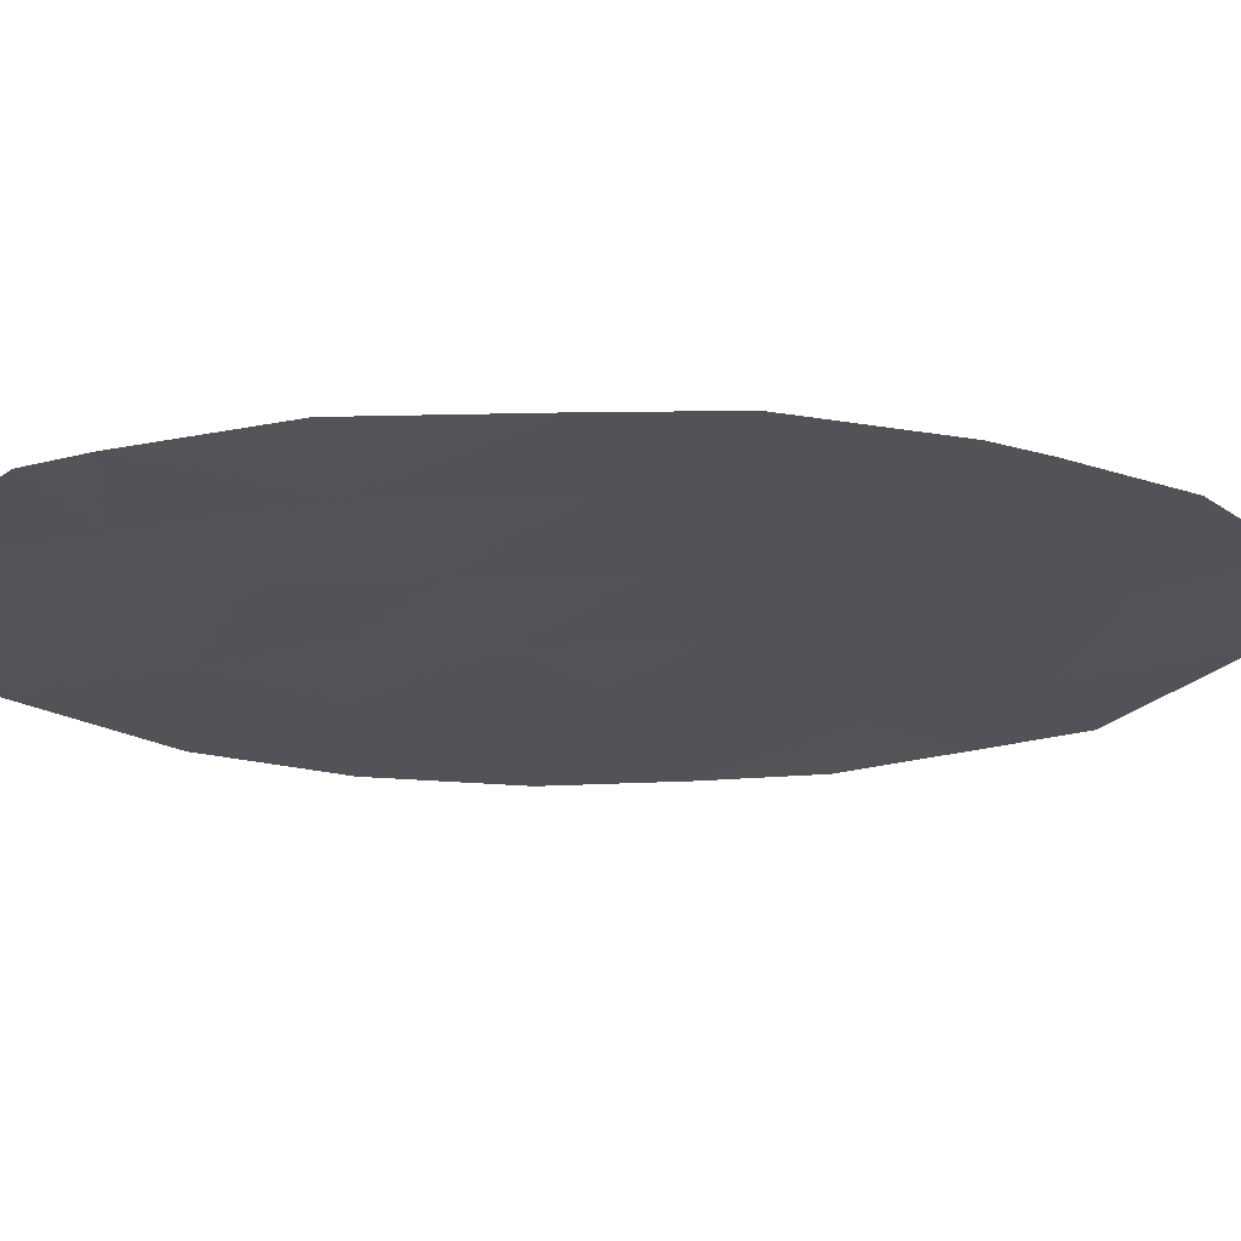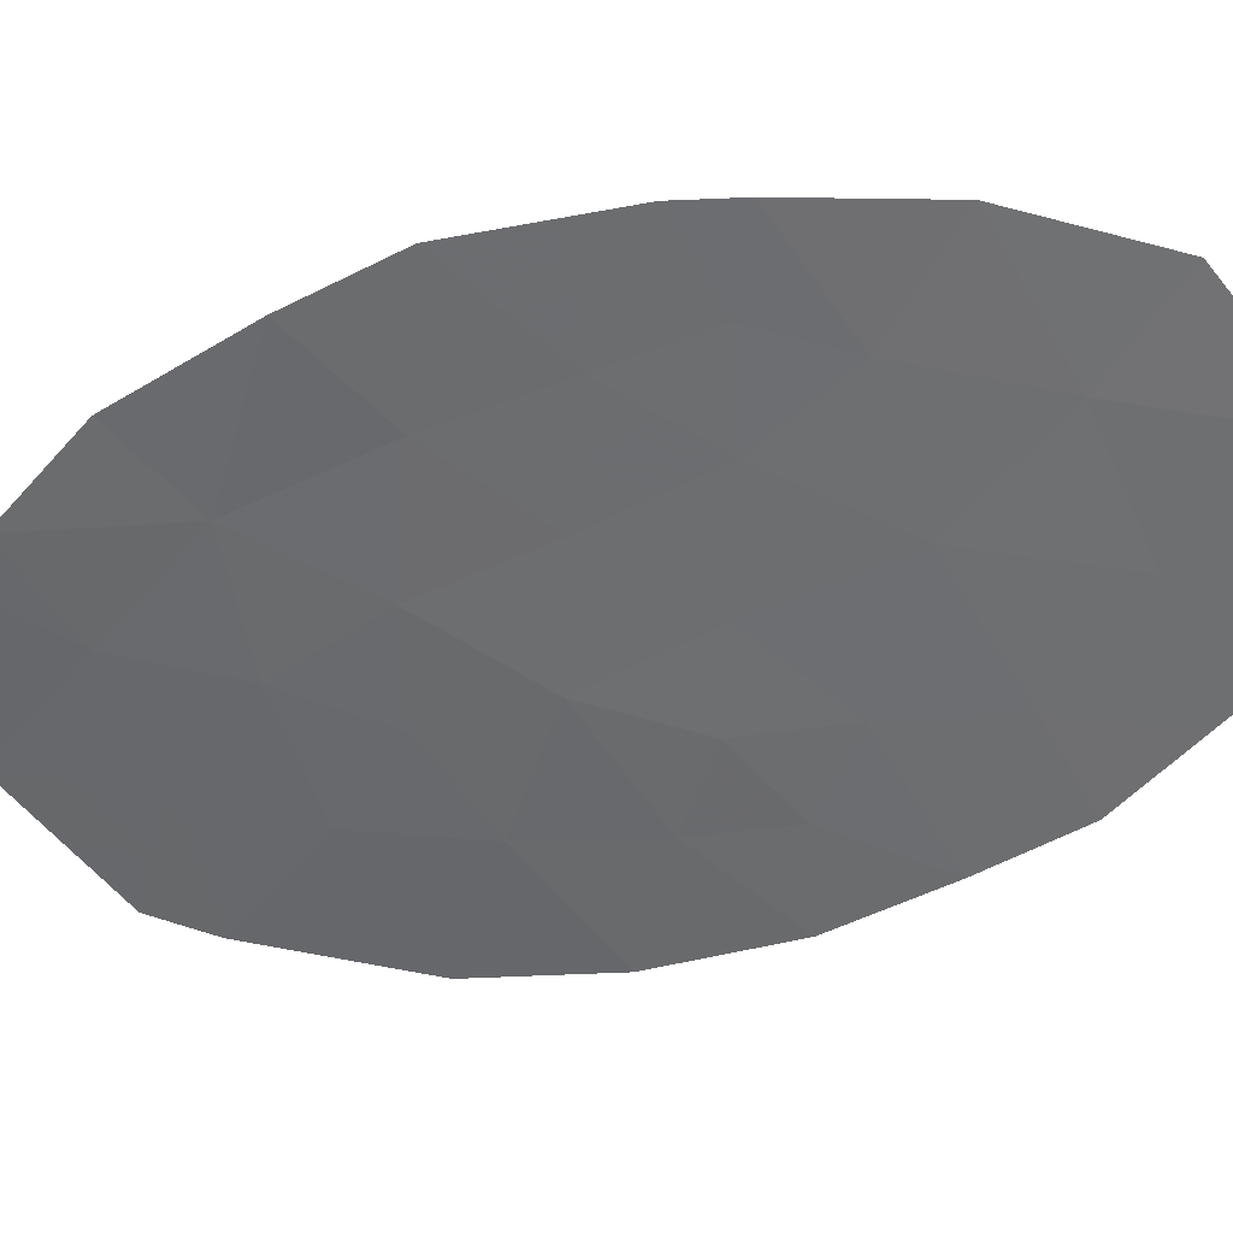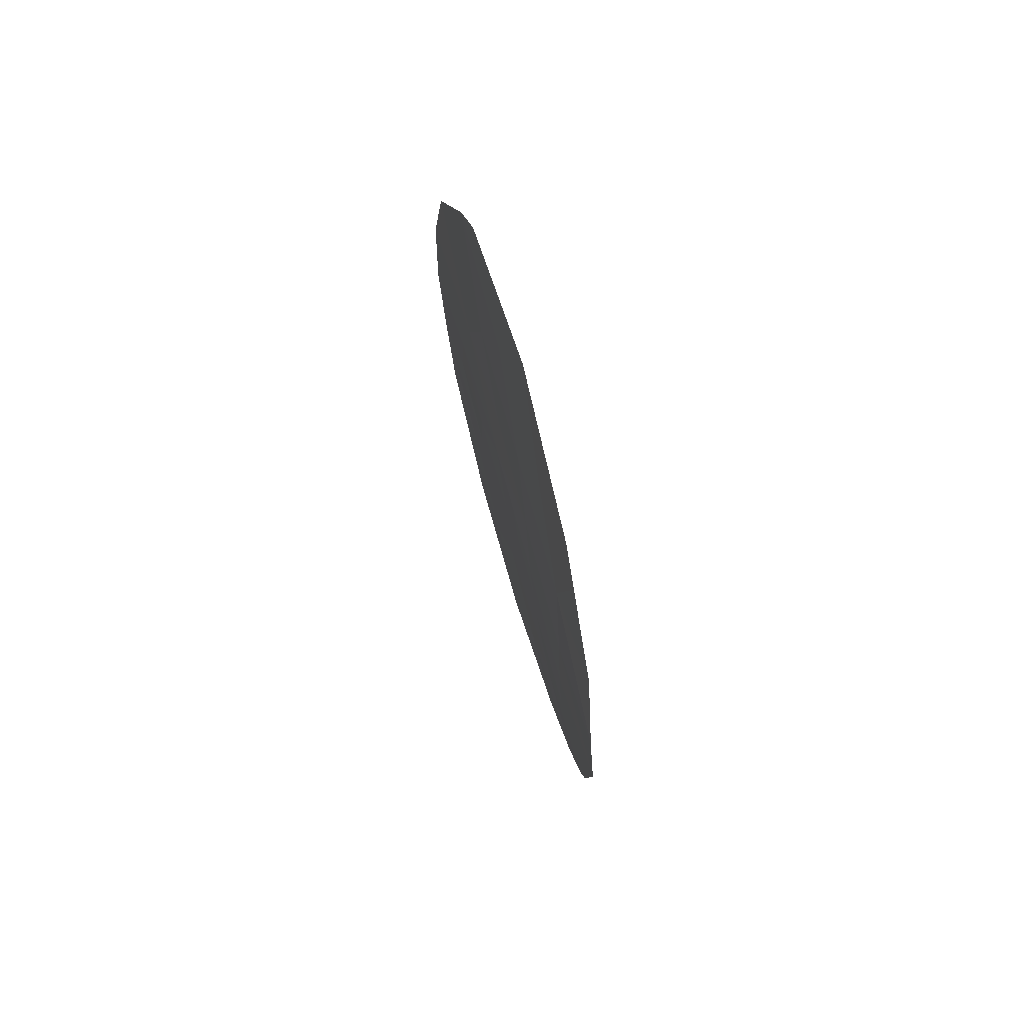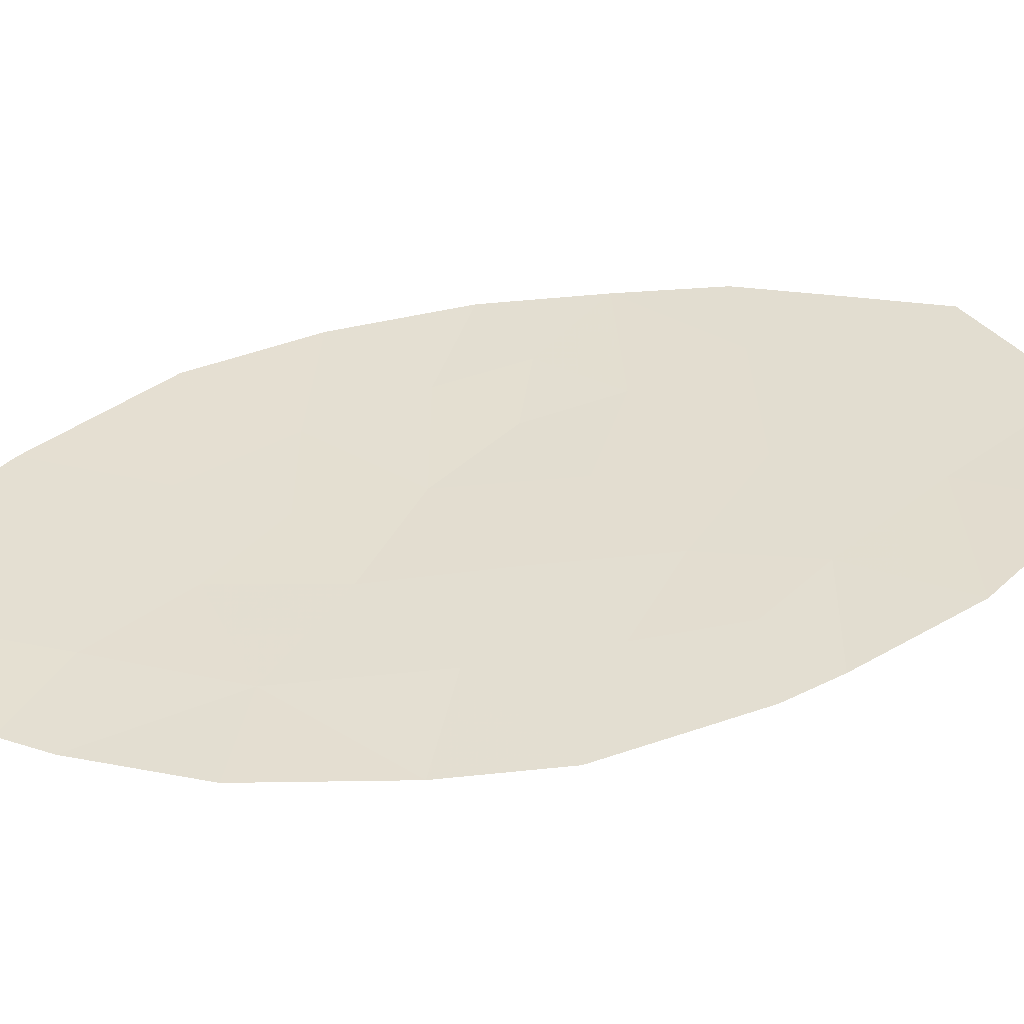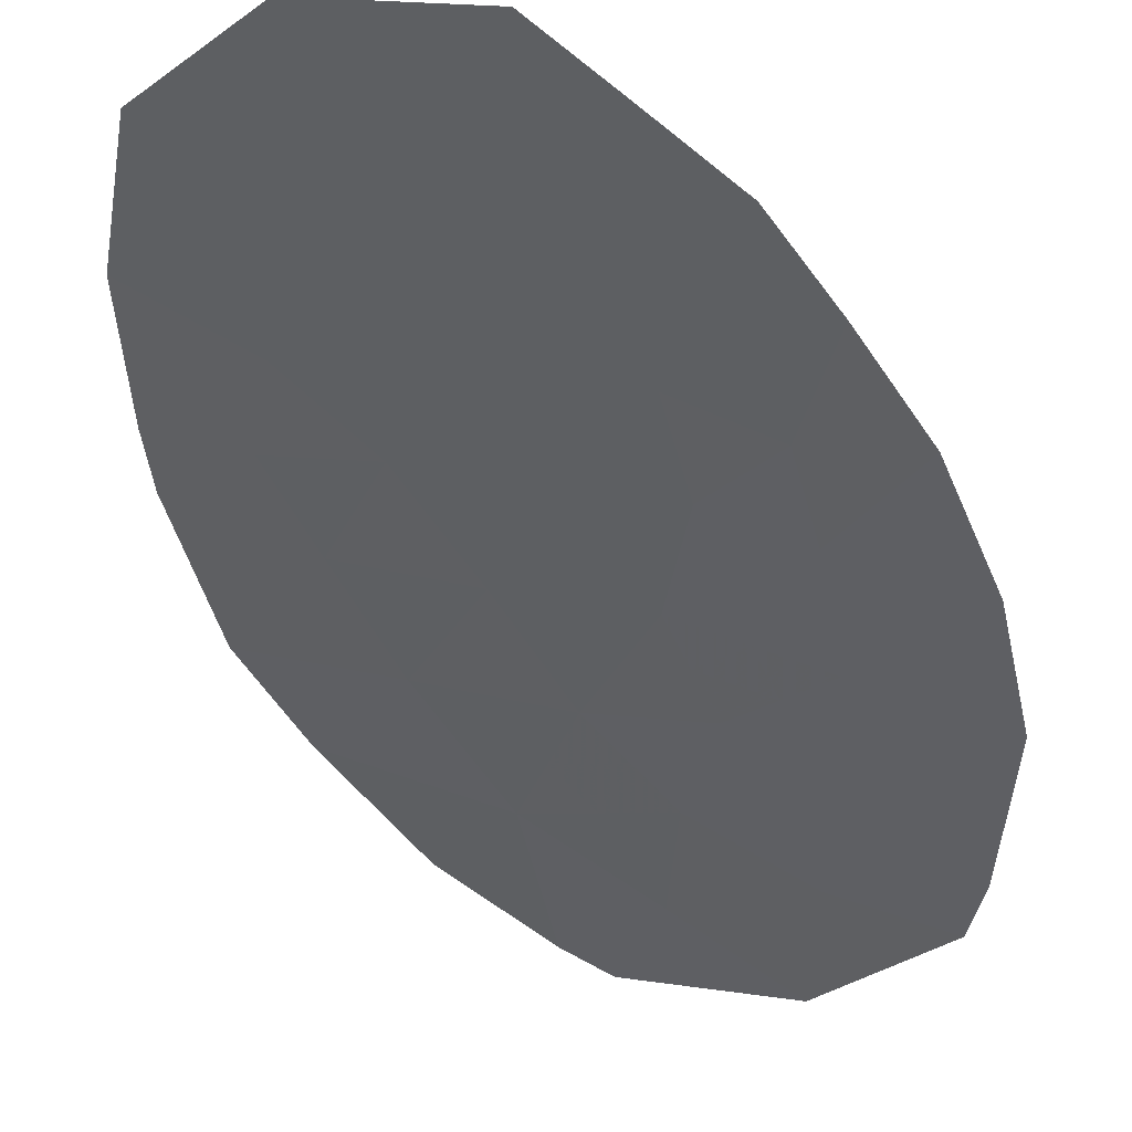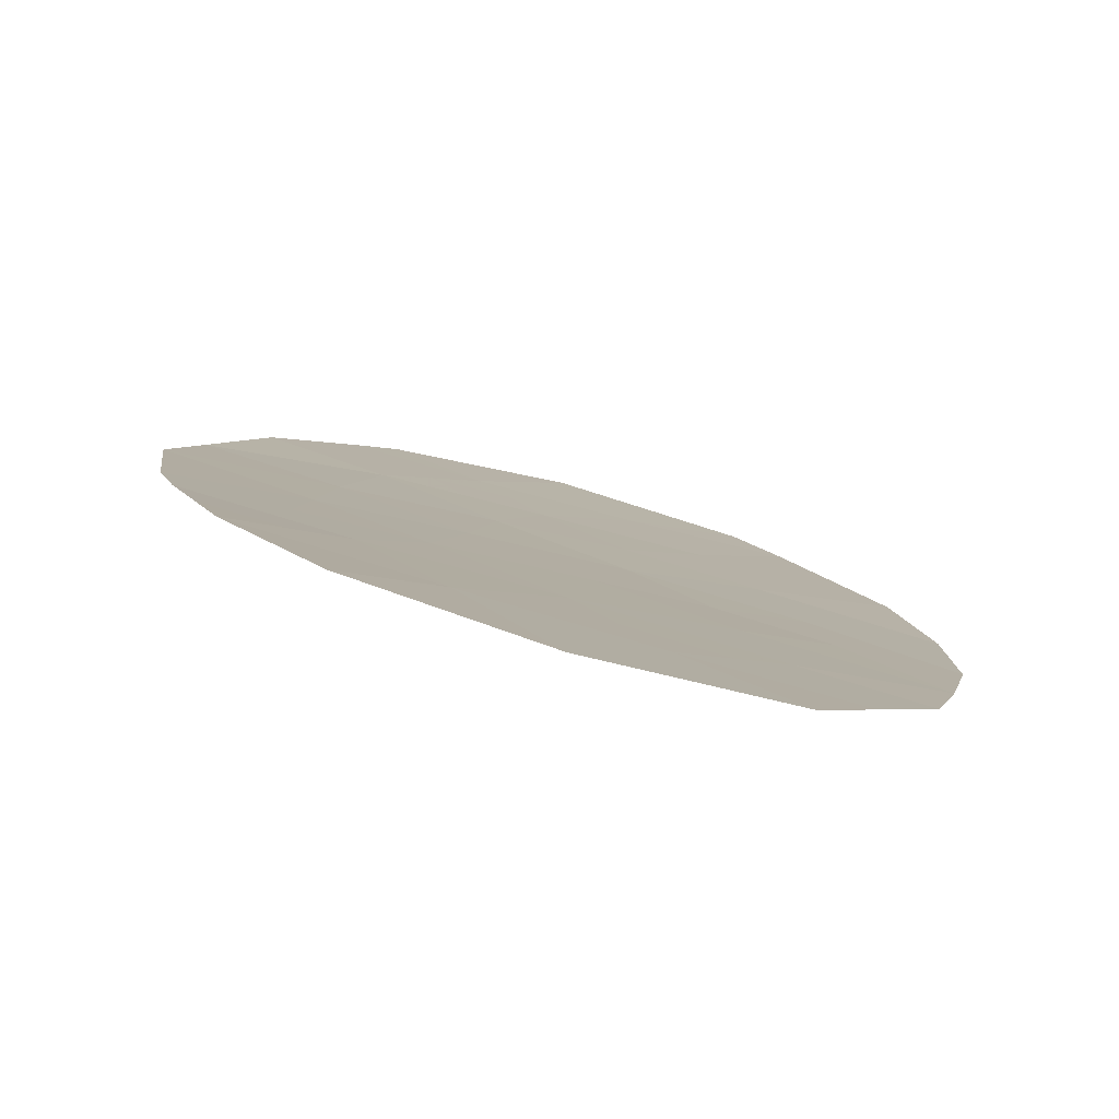
<metadata>
{"format":"obj","ext":"obj","renderer":"f3d","projection":"perspective","resolution":1024,"background":"white","views":[{"elev":-9.0,"azim":69.5,"up":"+Y"},{"elev":-40.1,"azim":110.7,"up":"+Y"},{"elev":75.4,"azim":89.0,"up":"+Z"},{"elev":52.6,"azim":75.8,"up":"+Y"},{"elev":-54.1,"azim":-156.8,"up":"+Y"},{"elev":7.0,"azim":179.8,"up":"+Y"}]}
</metadata>
<code>
v -68.11 31.62 -4.166
v -67.36 31.8 -2.589
v -66.49 32.08 -4.049
v -66.24 32.1 -1.422
v -69.12 31.41 5.04
v -67.15 31.85 2.978
v -67.9 31.62 0.6545
v -69.07 31.36 -5.161
v -68.62 31.42 -0.4326
v -69.47 31.2 0.2574
v -64.24 32.66 -2.248
v -65.13 32.41 -1.746
v -64.52 32.58 3.228
v -65.62 32.26 2.722
v -67.33 31.86 -5.745
v -65.26 32.4 4.538
v -64.75 32.57 -3.748
v -64.06 32.69 -1.569
v -63.86 32.72 0.2336
v -69.15 31.3 1.659
v -68.78 31.4 -1.591
v -70.2 31.01 -3.107
v -65.64 32.31 5.04
v -69.55 31.27 4.429
v -64.08 32.65 1.539
v -70.74 30.86 -0.5031
v -67.35 31.9 5.693
v -70.73 30.88 1.112
v -65.66 32.35 -5.156
v -70.45 31 2.673
v -67.59 31.72 -0.8746
v -68.04 31.66 4.222
v -68.67 31.46 3.017
v -69.09 31.32 -2.923
v -66.73 31.95 1.613
v -67.92 31.64 1.984
v -65.22 32.36 -0.5526
v -69.61 31.19 -4.188
v -66.51 32.06 4.199
v -70.48 30.93 -1.896
v -65.7 32.27 -2.634
v -69.62 31.16 -0.8329
v -66.51 32.01 0.07921
v -65.34 32.33 0.9391
v -67.72 31.74 -4.955
v -66.91 31.97 -4.897
v -67.3 31.85 -4.108
v -66.92 31.94 -3.319
v -67.74 31.71 -3.377
v -68.2 31.61 -5.453
v -68.59 31.49 -4.664
v -68.07 31.6 -2.09
v -67.48 31.76 -1.732
v -68.18 31.56 -1.233
v -66.8 31.95 -2.005
v -66.91 31.91 -1.148
v -64.97 32.46 -2.441
v -64.69 32.53 -1.997
v -65.42 32.34 -2.19
v -65.69 32.25 -1.584
v -65.97 32.18 -2.028
v -66.39 32.06 2.85
v -66.07 32.16 3.46
v -66.83 31.96 3.589
v -68.23 31.56 -2.756
v -68.93 31.36 -2.257
v -68.53 31.47 1.822
v -68.52 31.46 1.157
v -67.91 31.63 1.319
v -69.04 31.31 -0.0876
v -68.26 31.52 0.111
v -68.68 31.41 0.456
v -66.94 31.9 2.296
v -67.53 31.74 2.481
v -67.32 31.79 1.799
v -63.96 32.71 -0.6678
v -64.54 32.54 -0.1595
v -64.64 32.53 -1.061
v -68.6 31.47 -3.544
v -69.35 31.26 -3.555
v -68.86 31.4 -4.177
v -63.97 32.69 0.8864
v -64.71 32.49 1.239
v -64.6 32.52 0.5864
v -65.28 32.35 0.1932
v -64.15 32.67 -1.908
v -64.6 32.55 -1.658
v -68.1 31.57 -0.6536
v -68.7 31.41 -1.012
v -67.74 31.67 -0.11
v -65.07 32.42 2.975
v -64.85 32.46 2.13
v -64.3 32.62 2.383
v -70.74 30.87 0.3046
v -70.1 31.03 -0.1229
v -70.1 31.04 0.6848
v -69.31 31.25 0.9582
v -69.94 31.09 1.386
v -67.28 31.86 4.211
v -67.6 31.76 3.6
v -68.35 31.56 3.62
v -67.91 31.66 2.998
v -66.5 32.1 -5.451
v -66.08 32.21 -4.603
v -66.09 32.17 -3.342
v -66.53 32.04 -2.611
v -65.21 32.46 -4.452
v -65.62 32.32 -3.899
v -65.23 32.42 -3.191
v -69.65 31.17 -3.015
v -69.79 31.13 -2.409
v -70.34 30.97 -2.501
v -64.49 32.61 -2.998
v -69.8 31.15 2.166
v -70.59 30.94 1.893
v -68.29 31.55 2.501
v -68.91 31.38 2.338
v -70.61 30.89 -1.199
v -70.05 31.04 -1.364
v -70.18 31.01 -0.668
v -66.17 32.1 2.168
v -69.12 31.29 -0.6327
v -69.2 31.28 -1.212
v -69.54 31.18 -0.2878
v -69.56 31.23 2.845
v -69.11 31.36 3.723
v -70 31.13 3.551
v -64.89 32.49 3.883
v -65.44 32.33 3.63
v -65.89 32.23 4.368
v -67.05 31.86 -0.3977
v -67.2 31.81 0.3669
v -67.31 31.78 1.134
v -69.34 31.28 -4.675
v -69.91 31.1 -3.648
v -65.73 32.23 -0.9871
v -65.18 32.39 -1.149
v -65.92 32.17 0.5091
v -65.86 32.19 -0.2367
v -66.5 32.11 5.366
v -66.93 31.98 4.946
v -66.08 32.19 4.619
v -68.23 31.65 5.366
v -68.58 31.53 4.631
v -67.7 31.78 4.958
v -69.63 31.16 -1.743
v -69.33 31.34 4.734
v -68.8 31.46 4.326
v -65.45 32.36 4.789
v -65.48 32.3 1.83
v -66.62 31.98 0.8463
v -66.37 32.05 -0.6712
v -66.03 32.14 1.276
f 1 45 47
f 45 15 46
f 45 46 47
f 47 46 3
f 3 48 47
f 48 2 49
f 48 49 47
f 47 49 1
f 8 50 51
f 50 15 45
f 50 45 51
f 51 45 1
f 21 52 54
f 52 2 53
f 52 53 54
f 54 53 31
f 2 55 53
f 55 4 56
f 55 56 53
f 53 56 31
f 41 57 59
f 57 11 58
f 57 58 59
f 59 58 12
f 12 60 59
f 60 4 61
f 60 61 59
f 59 61 41
f 6 62 64
f 62 14 63
f 62 63 64
f 64 63 39
f 34 65 66
f 65 2 52
f 65 52 66
f 66 52 21
f 36 67 69
f 67 20 68
f 67 68 69
f 69 68 7
f 10 70 72
f 70 9 71
f 70 71 72
f 72 71 7
f 35 73 75
f 73 6 74
f 73 74 75
f 75 74 36
f 18 76 78
f 76 19 77
f 76 77 78
f 78 77 37
f 1 79 81
f 79 34 80
f 79 80 81
f 81 80 38
f 19 82 84
f 82 25 83
f 82 83 84
f 84 83 44
f 44 85 84
f 85 37 77
f 85 77 84
f 84 77 19
f 11 86 58
f 86 18 87
f 86 87 58
f 58 87 12
f 21 54 89
f 54 31 88
f 54 88 89
f 89 88 9
f 31 90 88
f 90 7 71
f 90 71 88
f 88 71 9
f 13 91 93
f 91 14 92
f 91 92 93
f 93 92 25
f 28 94 96
f 94 26 95
f 94 95 96
f 96 95 10
f 10 97 96
f 97 20 98
f 97 98 96
f 96 98 28
f 6 64 100
f 64 39 99
f 64 99 100
f 100 99 32
f 6 100 102
f 100 32 101
f 100 101 102
f 102 101 33
f 34 79 65
f 79 1 49
f 79 49 65
f 65 49 2
f 15 103 46
f 103 29 104
f 103 104 46
f 46 104 3
f 2 48 106
f 48 3 105
f 48 105 106
f 106 105 41
f 29 107 104
f 107 17 108
f 107 108 104
f 104 108 3
f 17 109 108
f 109 41 105
f 109 105 108
f 108 105 3
f 22 110 112
f 110 34 111
f 110 111 112
f 112 111 40
f 17 113 109
f 113 11 57
f 113 57 109
f 109 57 41
f 28 98 115
f 98 20 114
f 98 114 115
f 115 114 30
f 10 72 97
f 72 7 68
f 72 68 97
f 97 68 20
f 20 67 117
f 67 36 116
f 67 116 117
f 117 116 33
f 26 118 120
f 118 40 119
f 118 119 120
f 120 119 42
f 6 73 62
f 73 35 121
f 73 121 62
f 62 121 14
f 21 89 123
f 89 9 122
f 89 122 123
f 123 122 42
f 9 70 122
f 70 10 124
f 70 124 122
f 122 124 42
f 10 95 124
f 95 26 120
f 95 120 124
f 124 120 42
f 30 125 127
f 125 33 126
f 125 126 127
f 127 126 24
f 6 102 74
f 102 33 116
f 102 116 74
f 74 116 36
f 13 128 91
f 128 16 129
f 128 129 91
f 91 129 14
f 39 63 130
f 63 14 129
f 63 129 130
f 130 129 16
f 31 131 90
f 131 43 132
f 131 132 90
f 90 132 7
f 36 69 75
f 69 7 133
f 69 133 75
f 75 133 35
f 1 81 51
f 81 38 134
f 81 134 51
f 51 134 8
f 34 110 80
f 110 22 135
f 110 135 80
f 80 135 38
f 37 136 137
f 136 4 60
f 136 60 137
f 137 60 12
f 37 85 139
f 85 44 138
f 85 138 139
f 139 138 43
f 23 140 142
f 140 27 141
f 140 141 142
f 142 141 39
f 27 143 145
f 143 5 144
f 143 144 145
f 145 144 32
f 21 146 66
f 146 40 111
f 146 111 66
f 66 111 34
f 27 145 141
f 145 32 99
f 145 99 141
f 141 99 39
f 5 147 144
f 147 24 148
f 147 148 144
f 144 148 32
f 33 101 126
f 101 32 148
f 101 148 126
f 126 148 24
f 39 130 142
f 130 16 149
f 130 149 142
f 142 149 23
f 21 123 146
f 123 42 119
f 123 119 146
f 146 119 40
f 18 78 87
f 78 37 137
f 78 137 87
f 87 137 12
f 2 106 55
f 106 41 61
f 106 61 55
f 55 61 4
f 20 117 114
f 117 33 125
f 117 125 114
f 114 125 30
f 25 92 83
f 92 14 150
f 92 150 83
f 83 150 44
f 43 151 132
f 151 35 133
f 151 133 132
f 132 133 7
f 4 152 56
f 152 43 131
f 152 131 56
f 56 131 31
f 43 152 139
f 152 4 136
f 152 136 139
f 139 136 37
f 43 138 151
f 138 44 153
f 138 153 151
f 151 153 35
f 44 150 153
f 150 14 121
f 150 121 153
f 153 121 35

</code>
